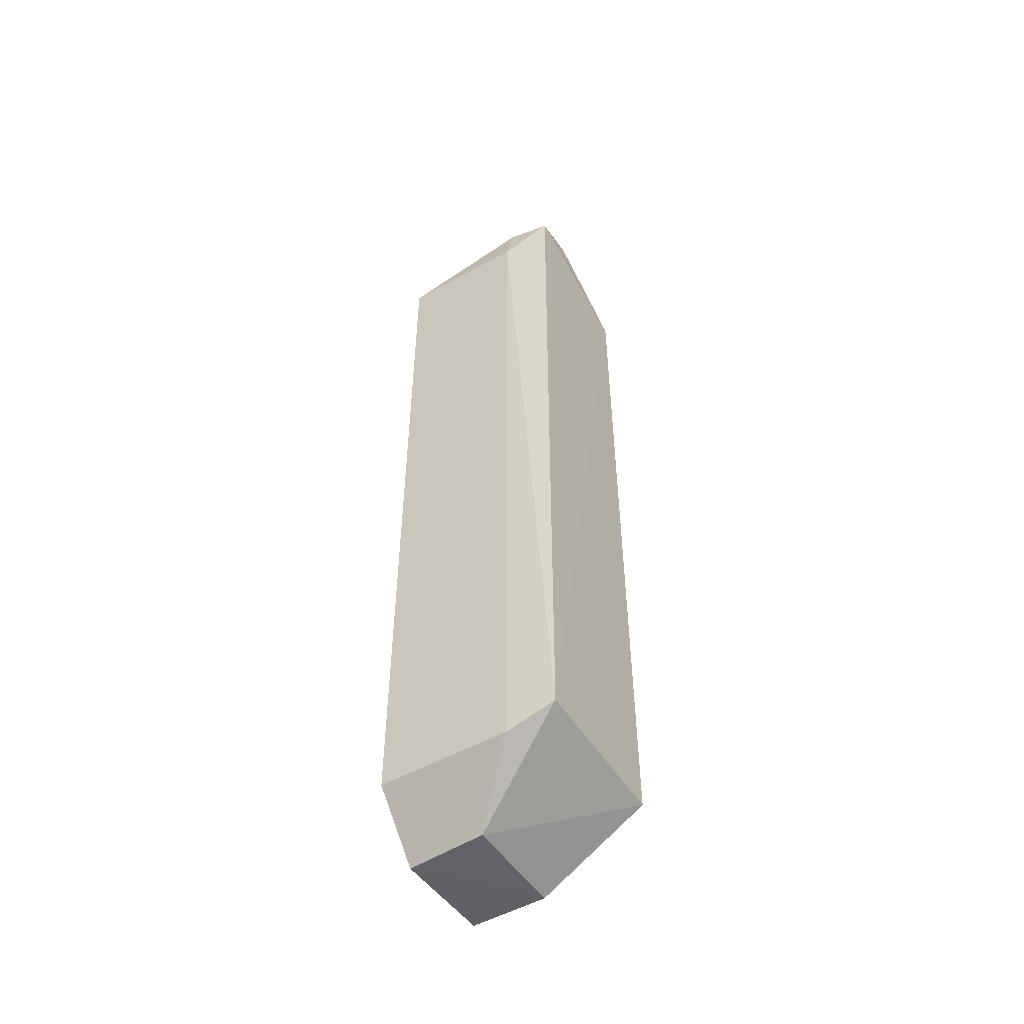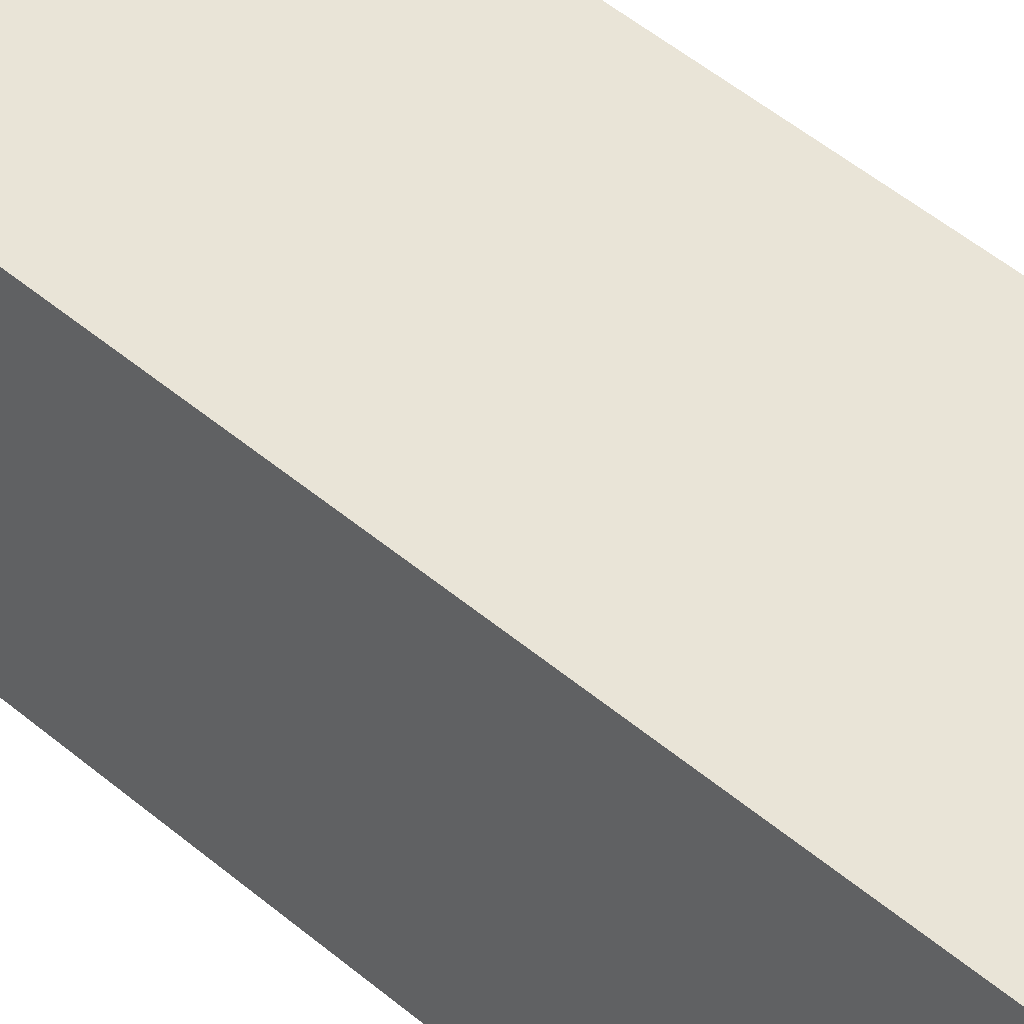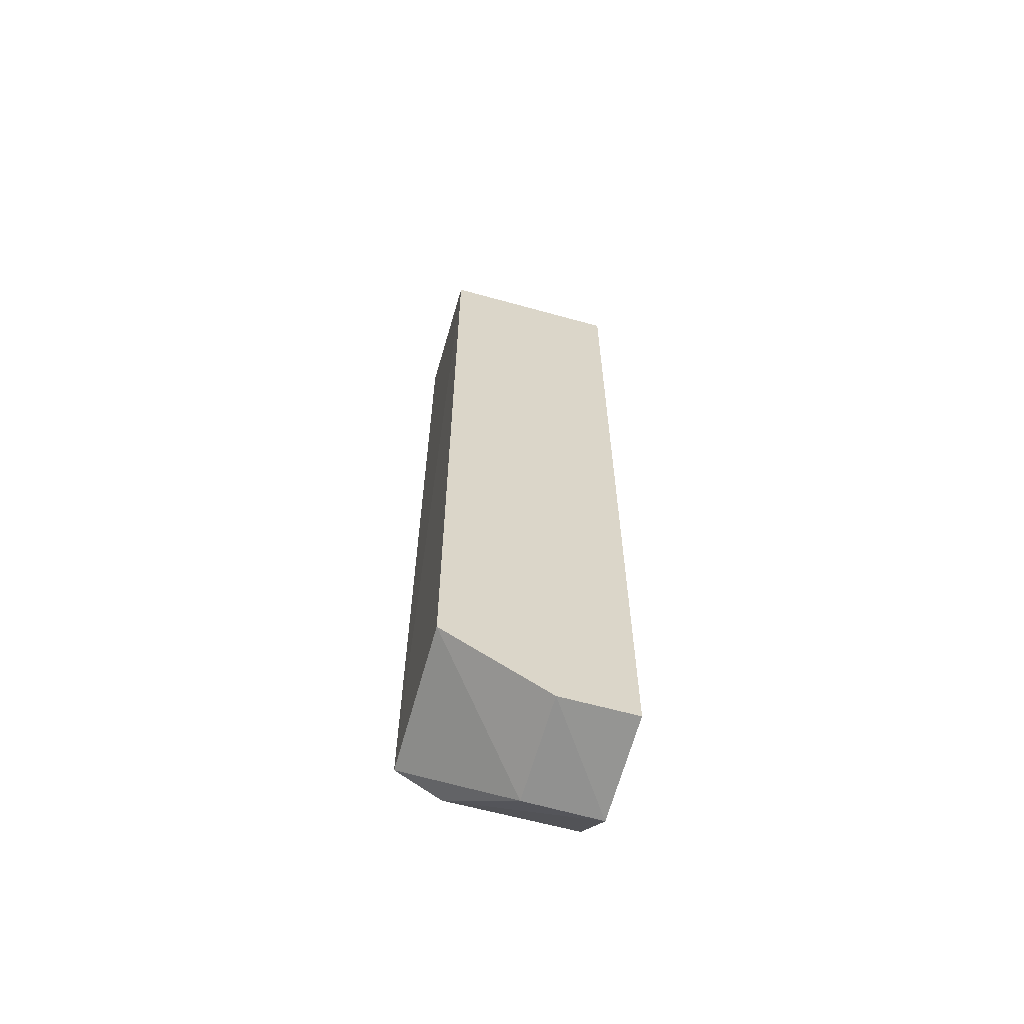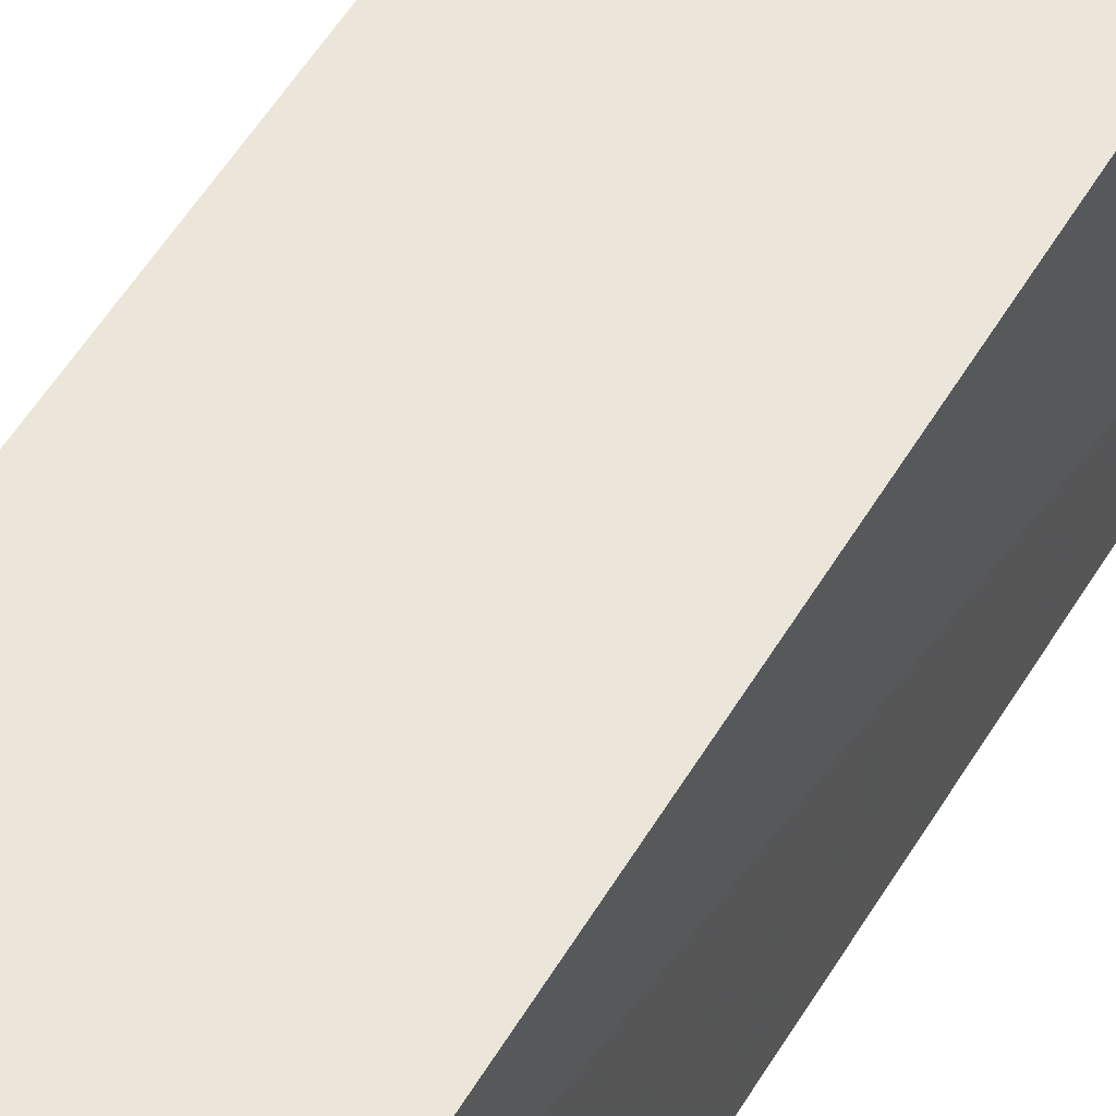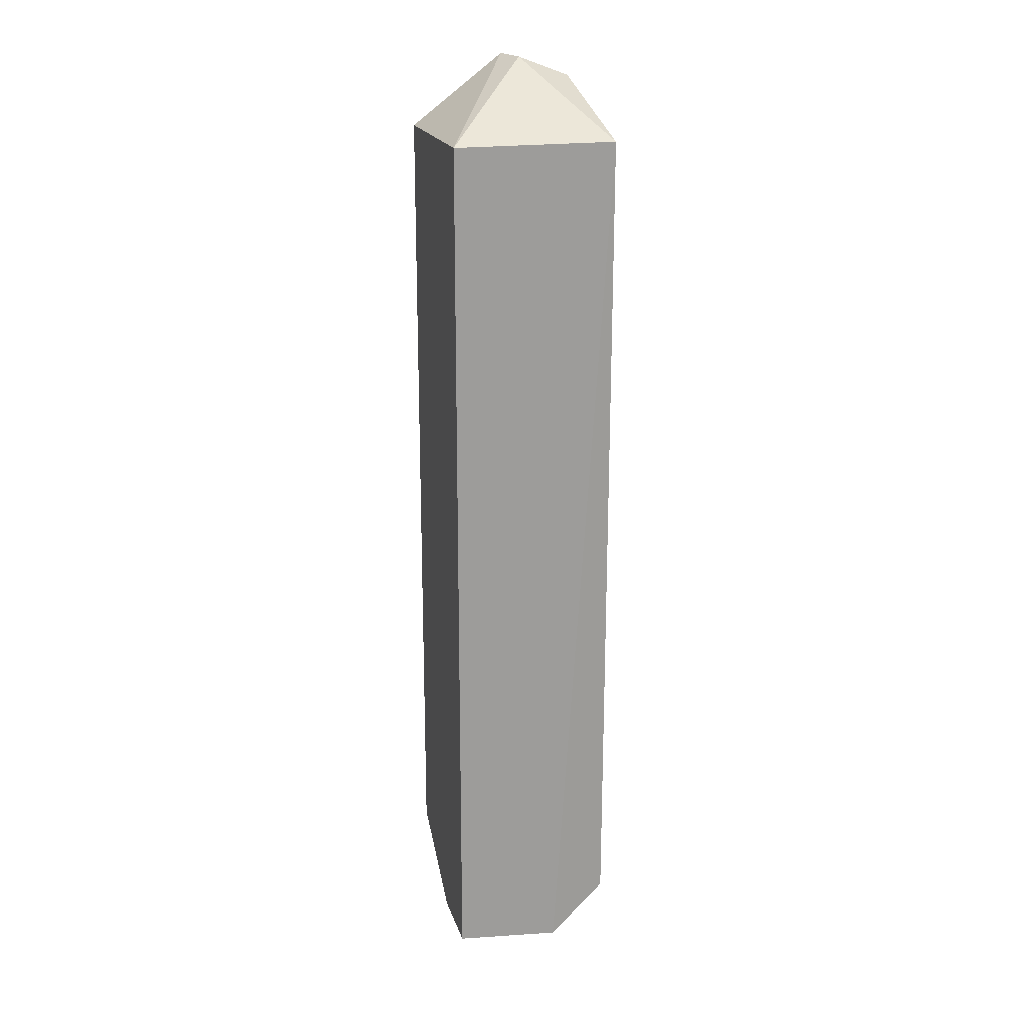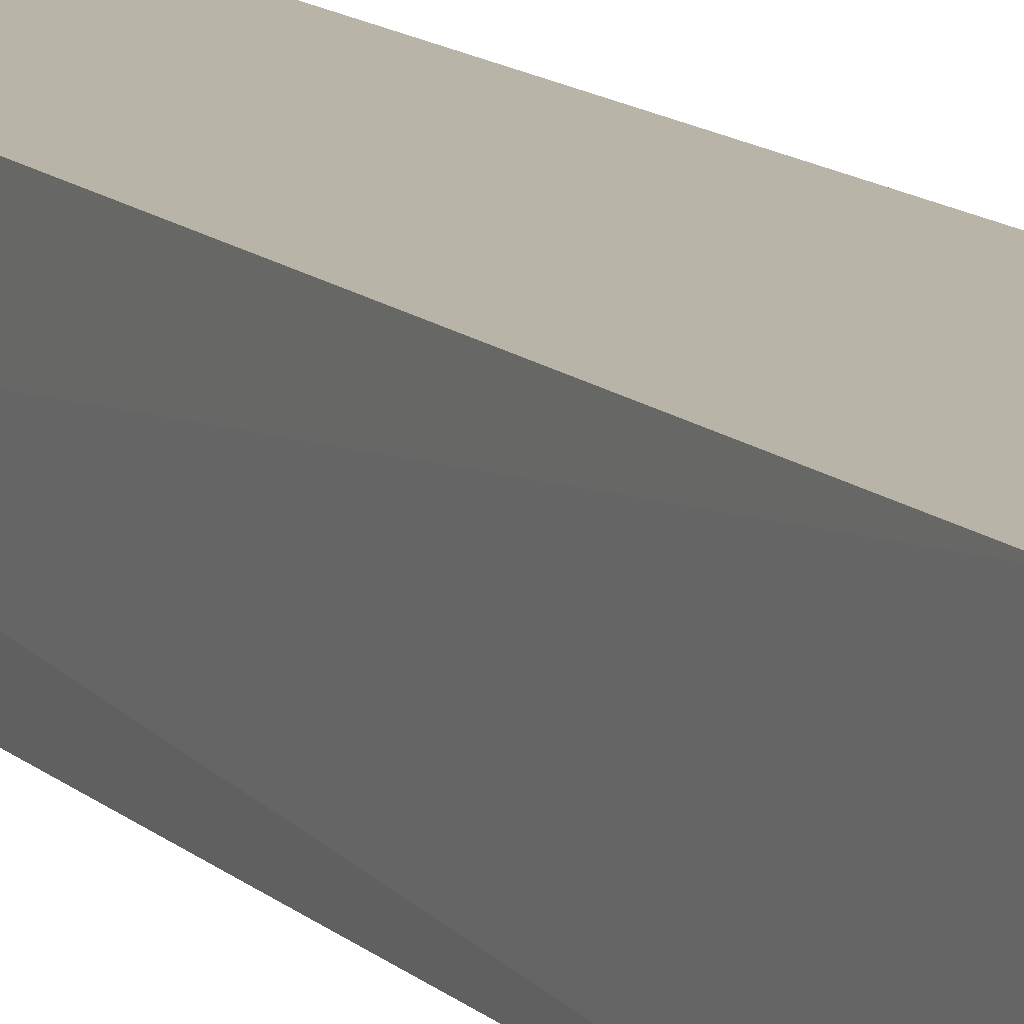
<metadata>
{"format":"obj","ext":"obj","renderer":"f3d","projection":"perspective","resolution":1024,"background":"white","views":[{"elev":-52.0,"azim":31.0,"up":"+Z"},{"elev":43.3,"azim":-44.0,"up":"+Y"},{"elev":-62.1,"azim":164.2,"up":"+Z"},{"elev":46.7,"azim":27.6,"up":"+Y"},{"elev":19.5,"azim":-105.1,"up":"+Z"},{"elev":13.3,"azim":-28.5,"up":"+Y"}]}
</metadata>
<code>
v 0.1102 -0.3528 0.4507
v 0.1116 -0.3617 -0.4167
v 0.1131 -0.2039 -0.4167
v -0.06877 -0.2039 0.4015
v -0.0661 -0.3689 0.4015
v -0.0689 -0.3108 -0.4905
v 0.1131 -0.2039 0.4015
v 0.06496 -0.3691 0.4015
v 0.06692 -0.3058 0.4734
v 0.007366 -0.3124 -0.487
v -0.06877 -0.2039 -0.4806
v -0.06588 -0.3676 -0.437
v 0.06557 -0.3578 0.4539
v 0.1065 -0.2971 0.4741
v 0.006992 -0.2039 -0.4806
v 0.06474 -0.3677 -0.4371
f 6 5 4
f 7 1 2
f 7 2 3
f 8 2 1
f 9 4 5
f 10 3 2
f 11 6 4
f 12 5 6
f 12 8 5
f 13 8 1
f 13 5 8
f 13 9 5
f 14 7 4
f 14 4 9
f 14 1 7
f 14 13 1
f 14 9 13
f 15 10 6
f 15 6 11
f 15 3 10
f 15 11 4
f 15 7 3
f 15 4 7
f 16 2 8
f 16 8 12
f 16 10 2
f 16 12 6
f 16 6 10

</code>
